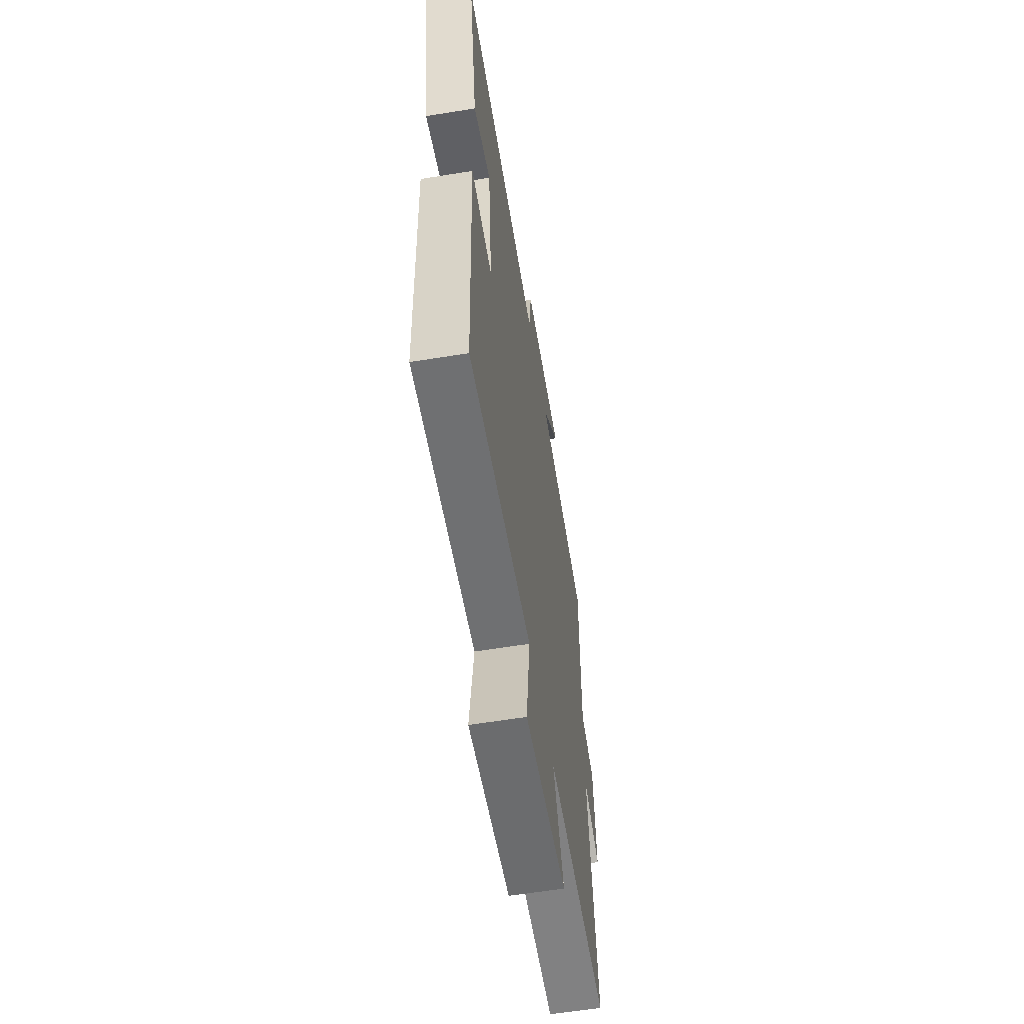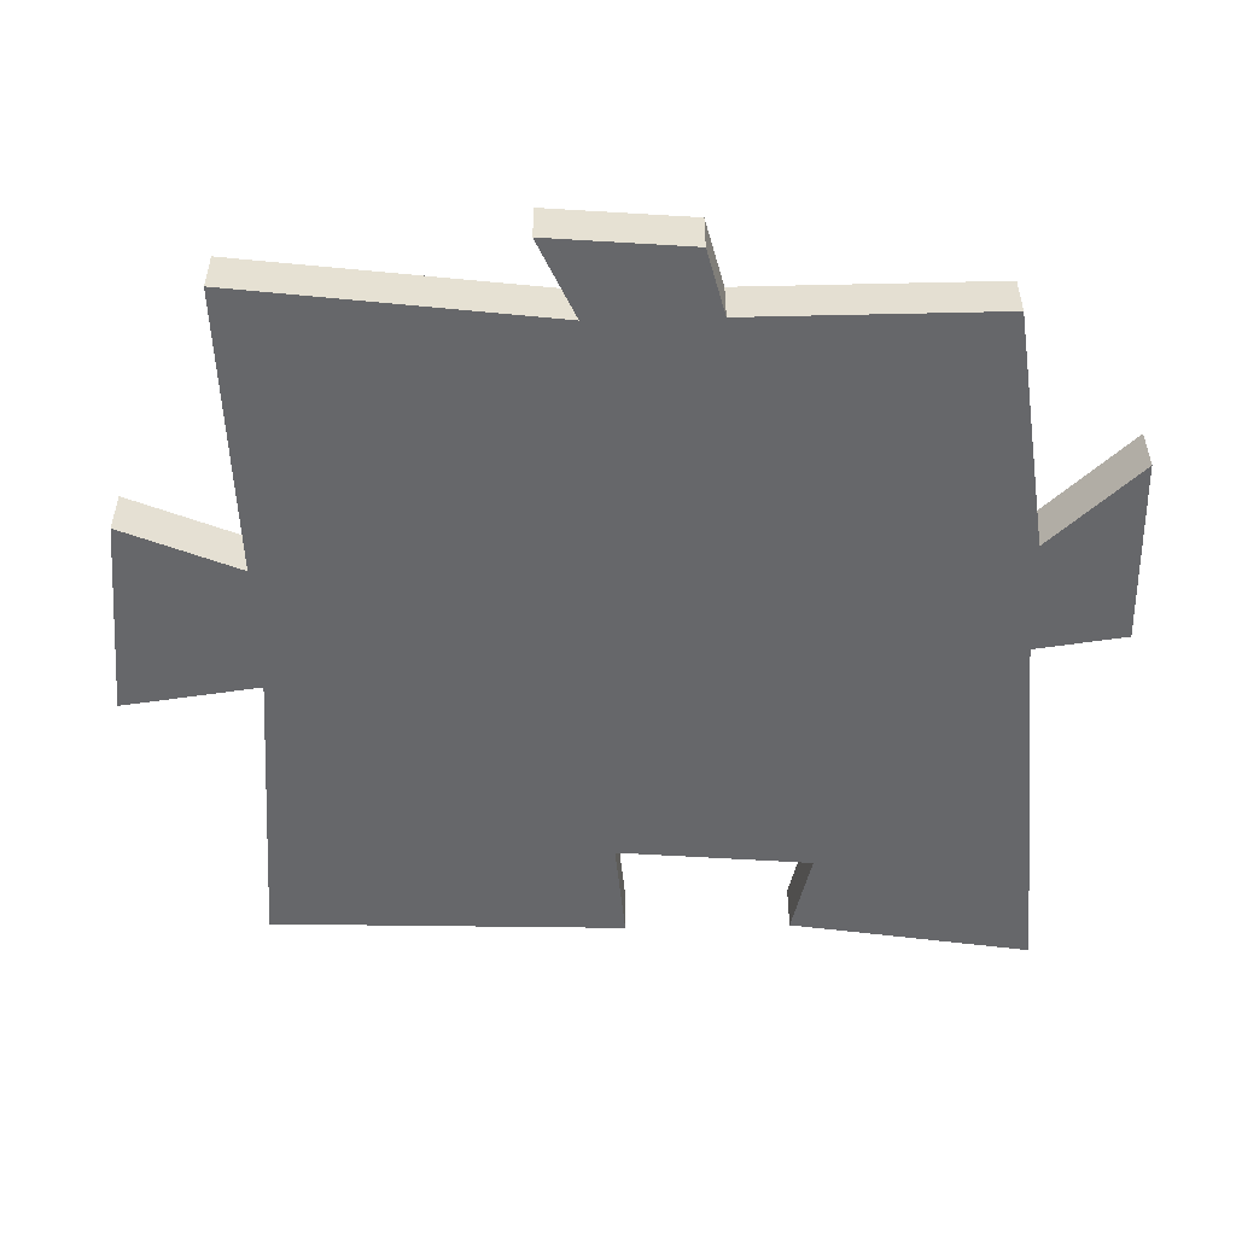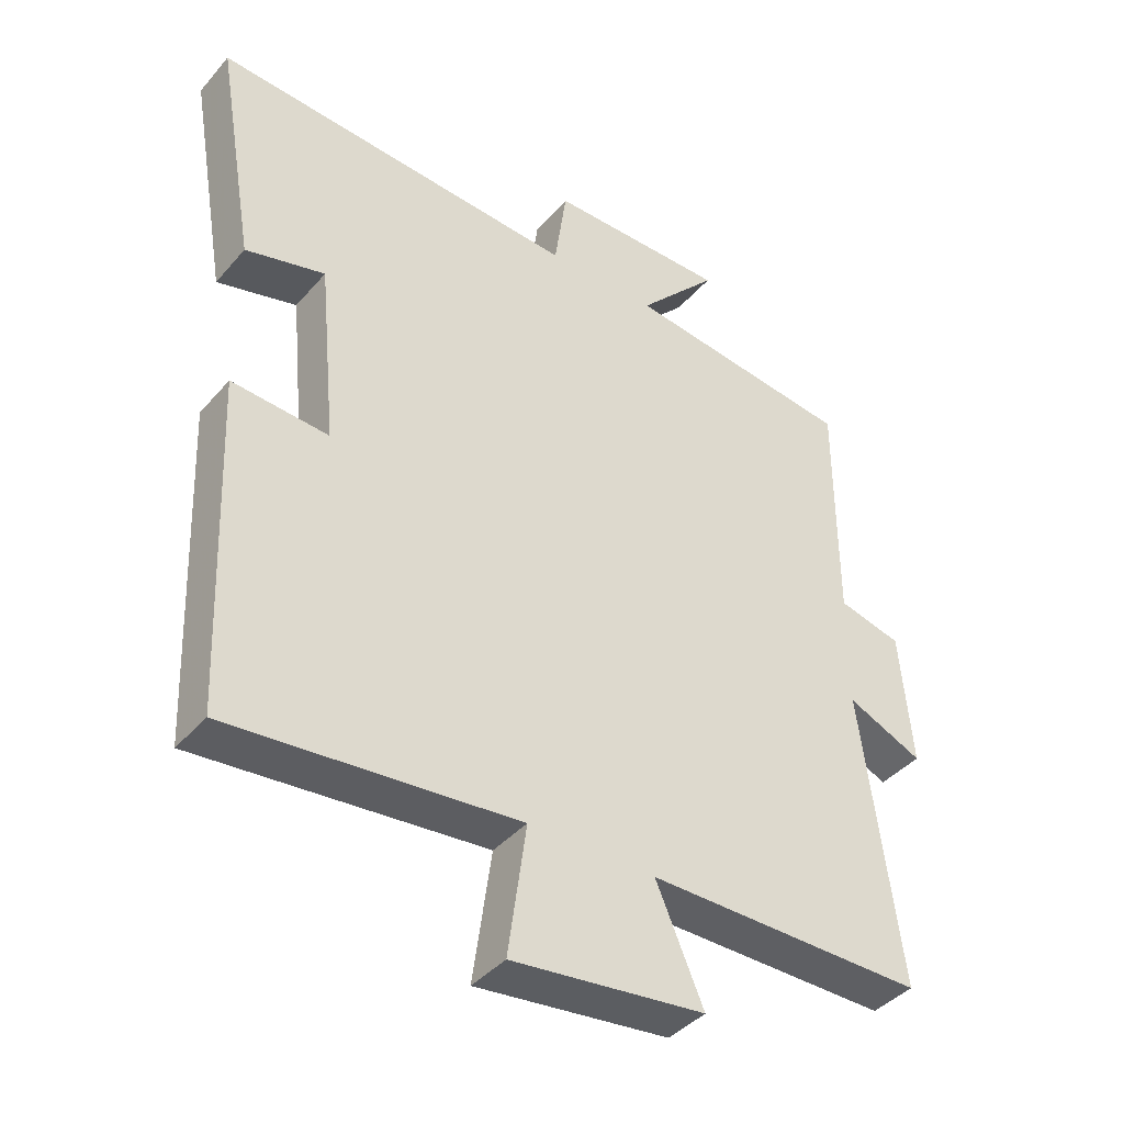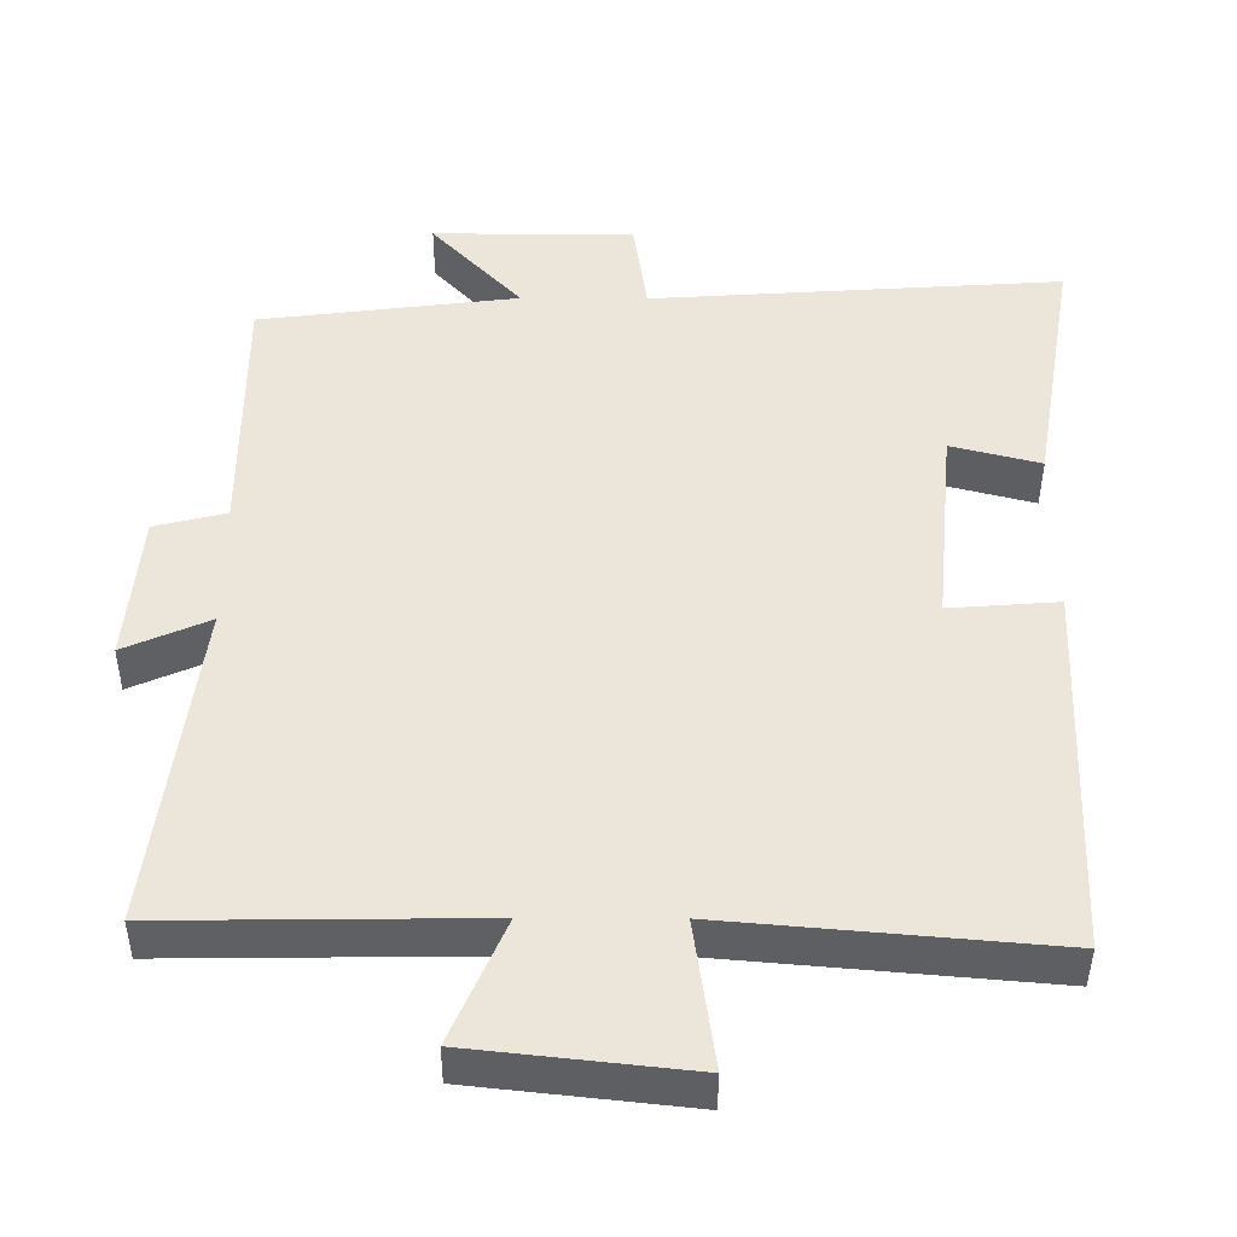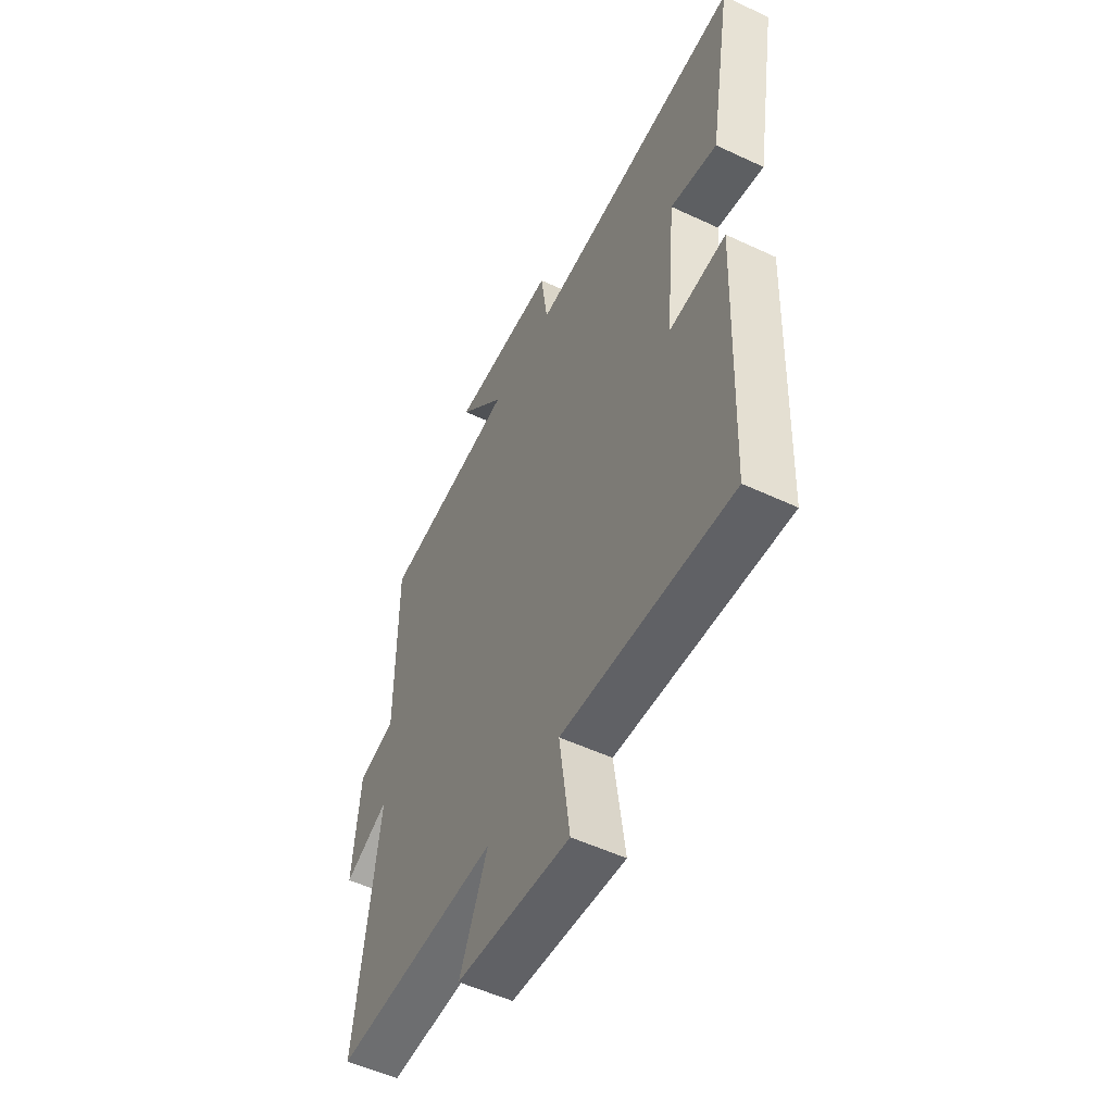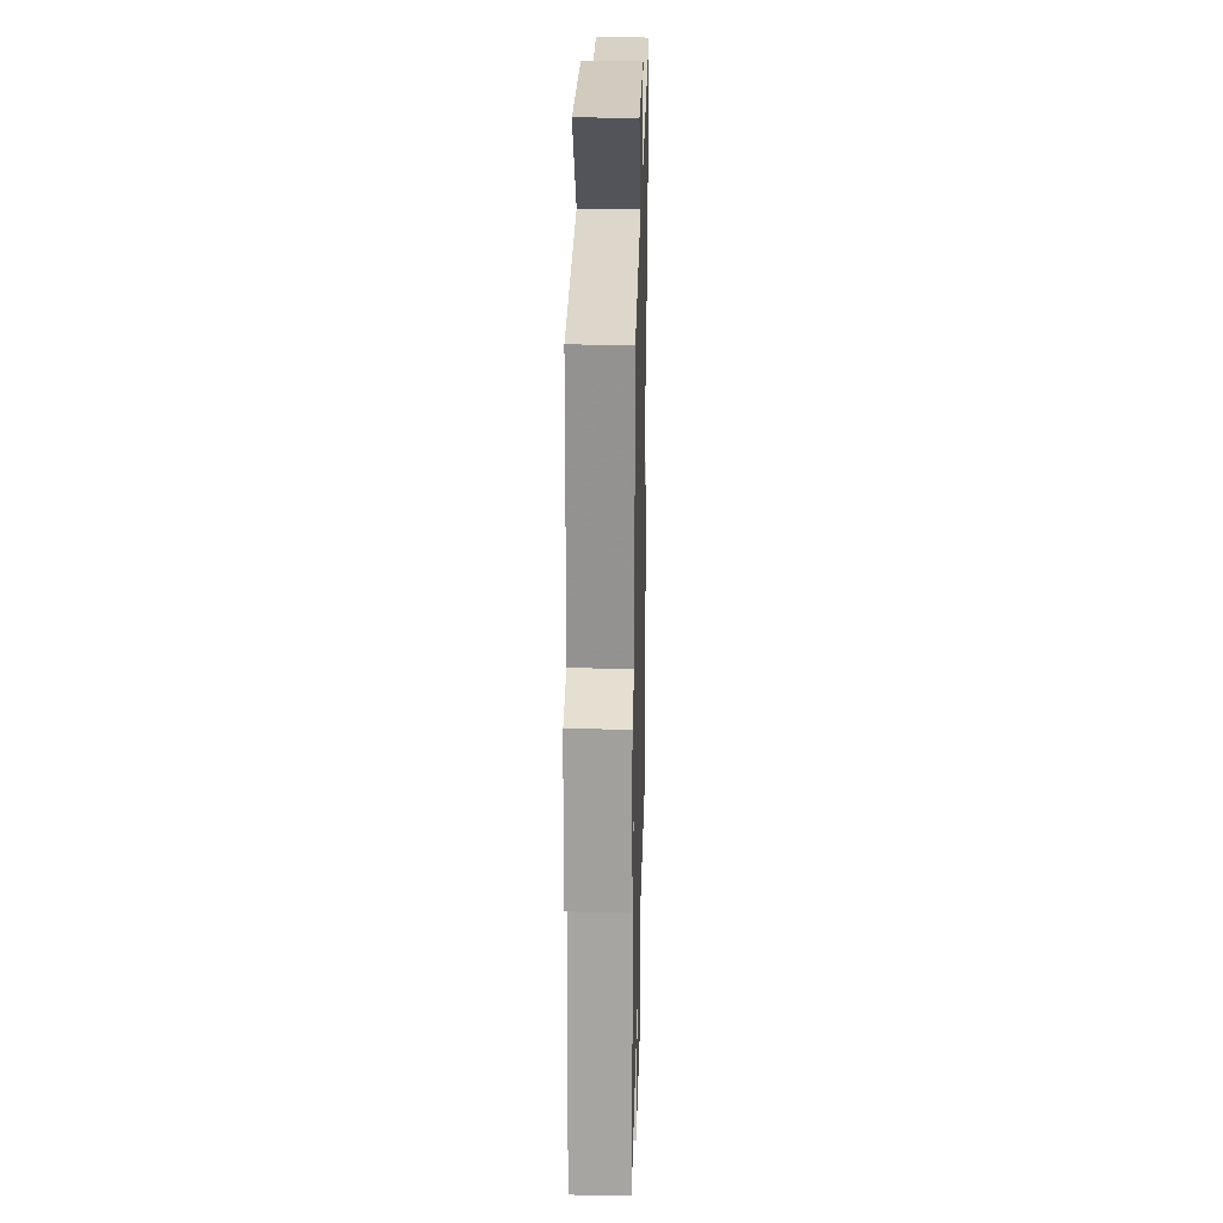
<metadata>
{"format":"obj","ext":"obj","renderer":"f3d","projection":"perspective","resolution":1024,"background":"white","views":[{"elev":-59.7,"azim":99.5,"up":"+Z"},{"elev":-52.2,"azim":-88.6,"up":"+Y"},{"elev":-40.5,"azim":143.5,"up":"+Z"},{"elev":-42.2,"azim":-0.3,"up":"+Z"},{"elev":-53.5,"azim":63.4,"up":"+Z"},{"elev":23.3,"azim":-88.6,"up":"+Z"}]}
</metadata>
<code>
v 0.48 0.07 -0.538
v 0.049 0.07 -0.5
v 0.076 0.07 -0.696
v -0.212 0.07 -0.664
v -0.141 0.07 -0.5
v -0.557 0.07 -0.505
v -0.5 0.07 -0.068
v -0.613 0.07 -0.118
v -0.595 0.07 0.082
v -0.5 0.07 0.106
v -0.5 0.07 0.456
v -0.156 0.07 0.5
v -0.276 0.07 0.629
v -0.008 0.07 0.629
v 0.01 0.07 0.5
v 0.558 0.07 0.537
v 0.5 0.07 0.196
v 0.381 0.07 0.227
v 0.355 0.07 -0.047
v 0.5 0.07 -0.036
v 0.48 0 -0.538
v 0.049 0 -0.5
v 0.076 0 -0.696
v -0.212 0 -0.664
v -0.141 0 -0.5
v -0.557 0 -0.505
v -0.5 0 -0.068
v -0.613 0 -0.118
v -0.595 0 0.082
v -0.5 0 0.106
v -0.5 0 0.456
v -0.156 0 0.5
v -0.276 0 0.629
v -0.008 0 0.629
v 0.01 0 0.5
v 0.558 0 0.537
v 0.5 0 0.196
v 0.381 0 0.227
v 0.355 0 -0.047
v 0.5 0 -0.036
f 19 20 1 2
f 18 19 2
f 15 16 17 18
f 15 18 2
f 12 13 14 15
f 10 11 12 15
f 10 15 2
f 7 8 9 10
f 7 10 2 3
f 5 6 7
f 5 7 3
f 3 4 5
f 22 21 40 39
f 22 39 38
f 38 37 36 35
f 22 38 35
f 35 34 33 32
f 35 32 31 30
f 22 35 30
f 30 29 28 27
f 23 22 30 27
f 27 26 25
f 23 27 25
f 25 24 23
f 1 21 22 2
f 2 22 23 3
f 3 23 24 4
f 4 24 25 5
f 5 25 26 6
f 6 26 27 7
f 7 27 28 8
f 8 28 29 9
f 9 29 30 10
f 10 30 31 11
f 11 31 32 12
f 12 32 33 13
f 13 33 34 14
f 14 34 35 15
f 15 35 36 16
f 16 36 37 17
f 17 37 38 18
f 18 38 39 19
f 19 39 40 20
f 20 40 21 1

</code>
